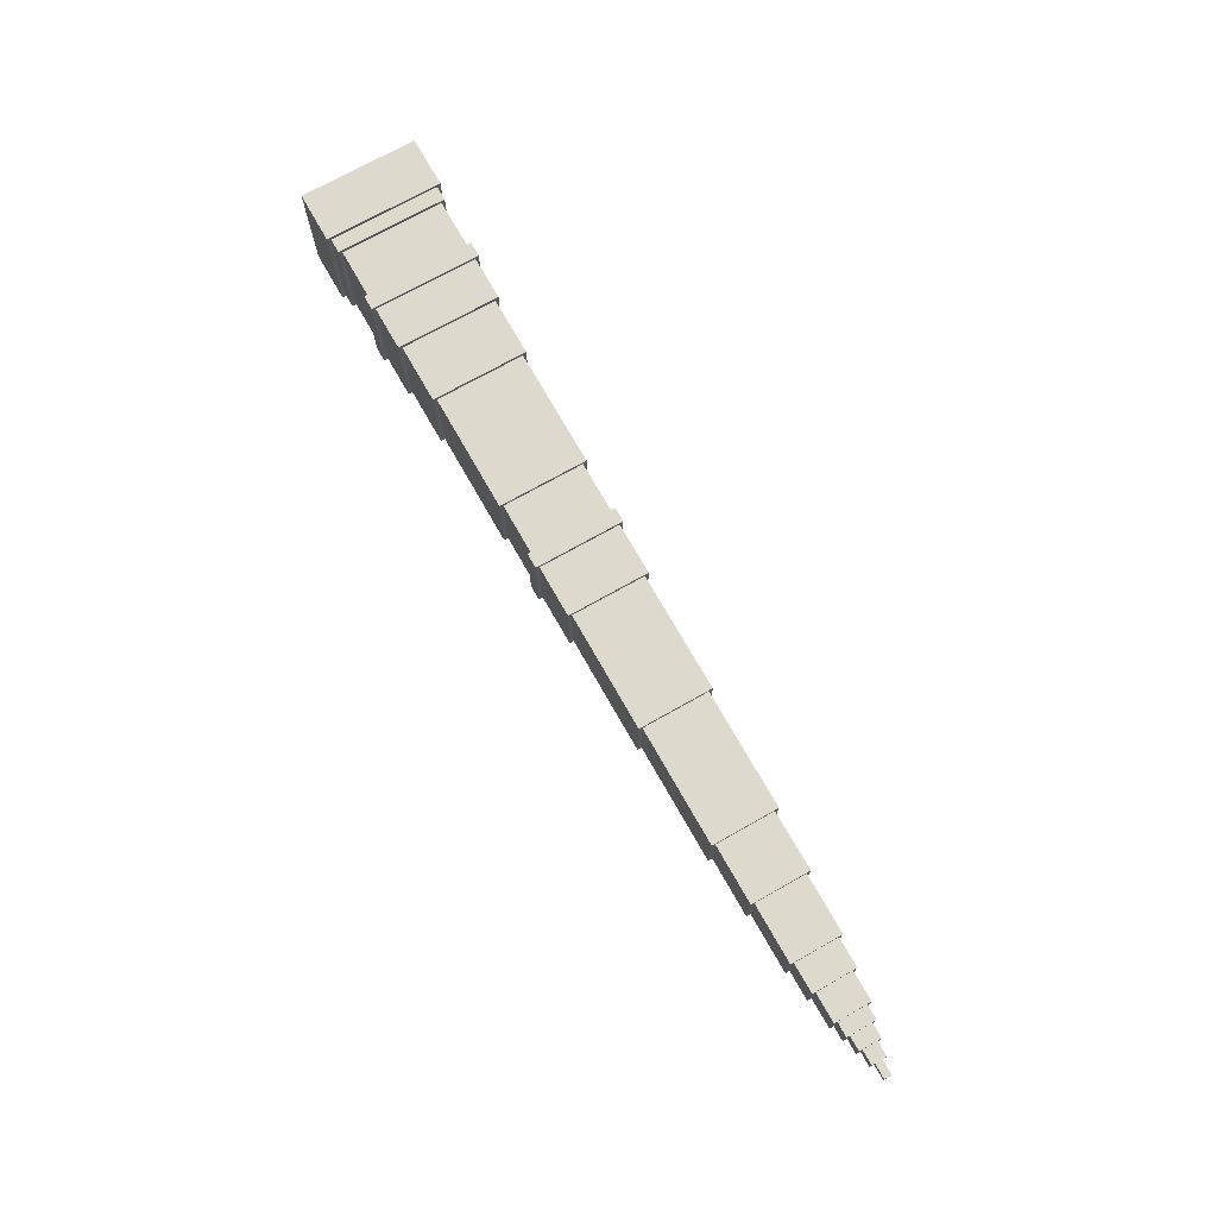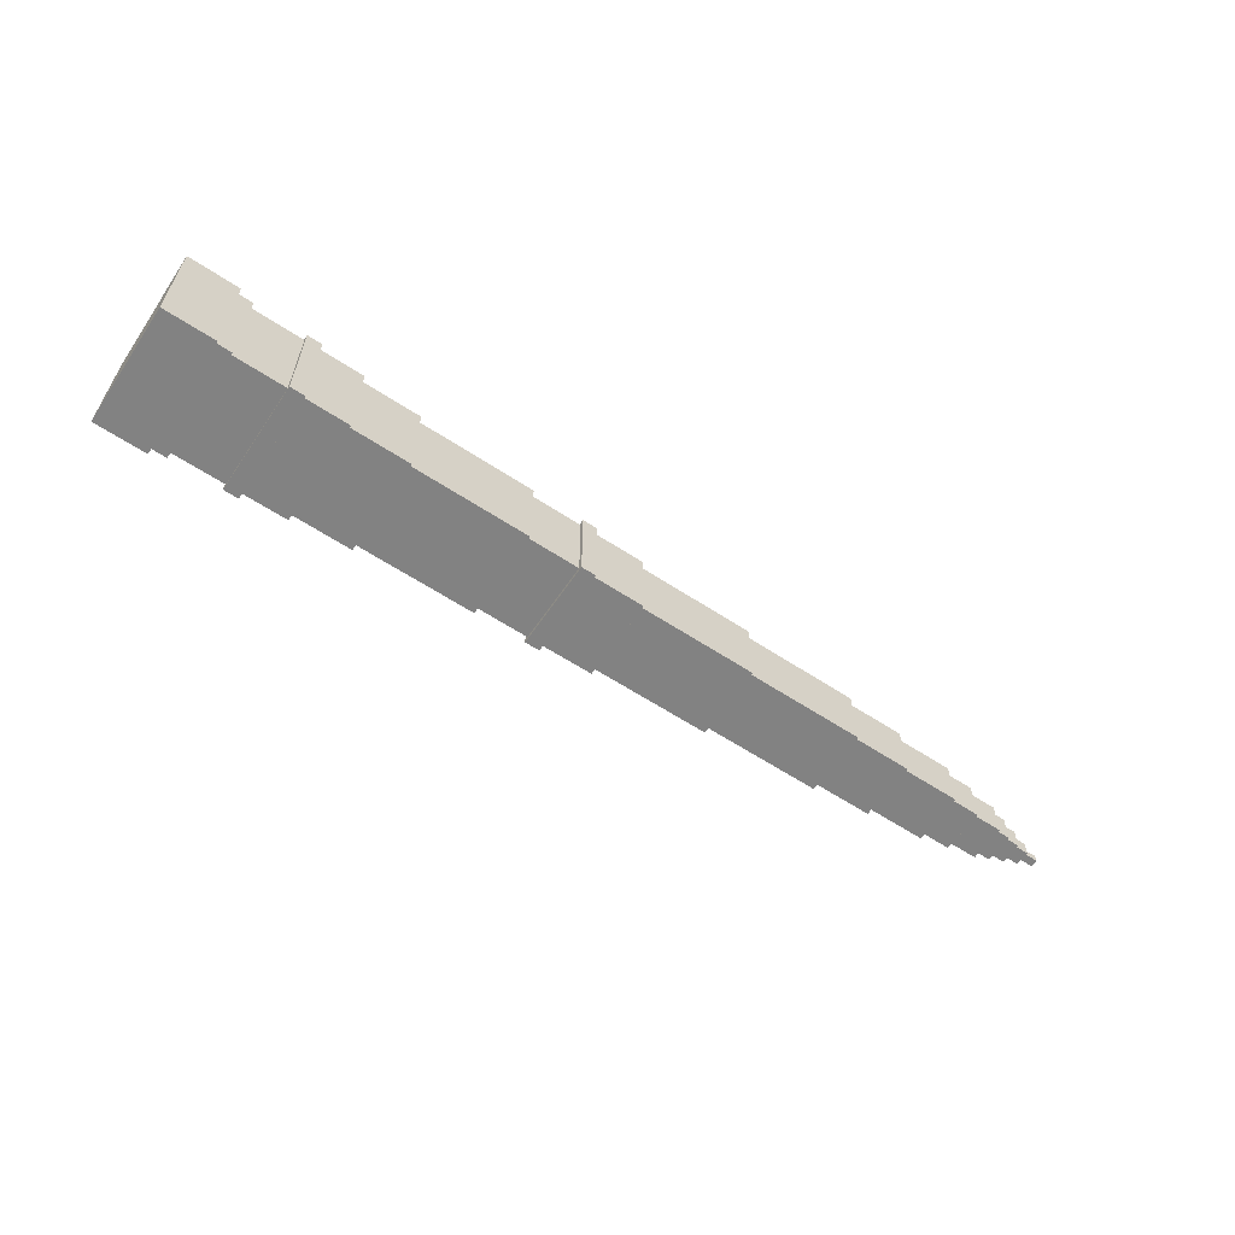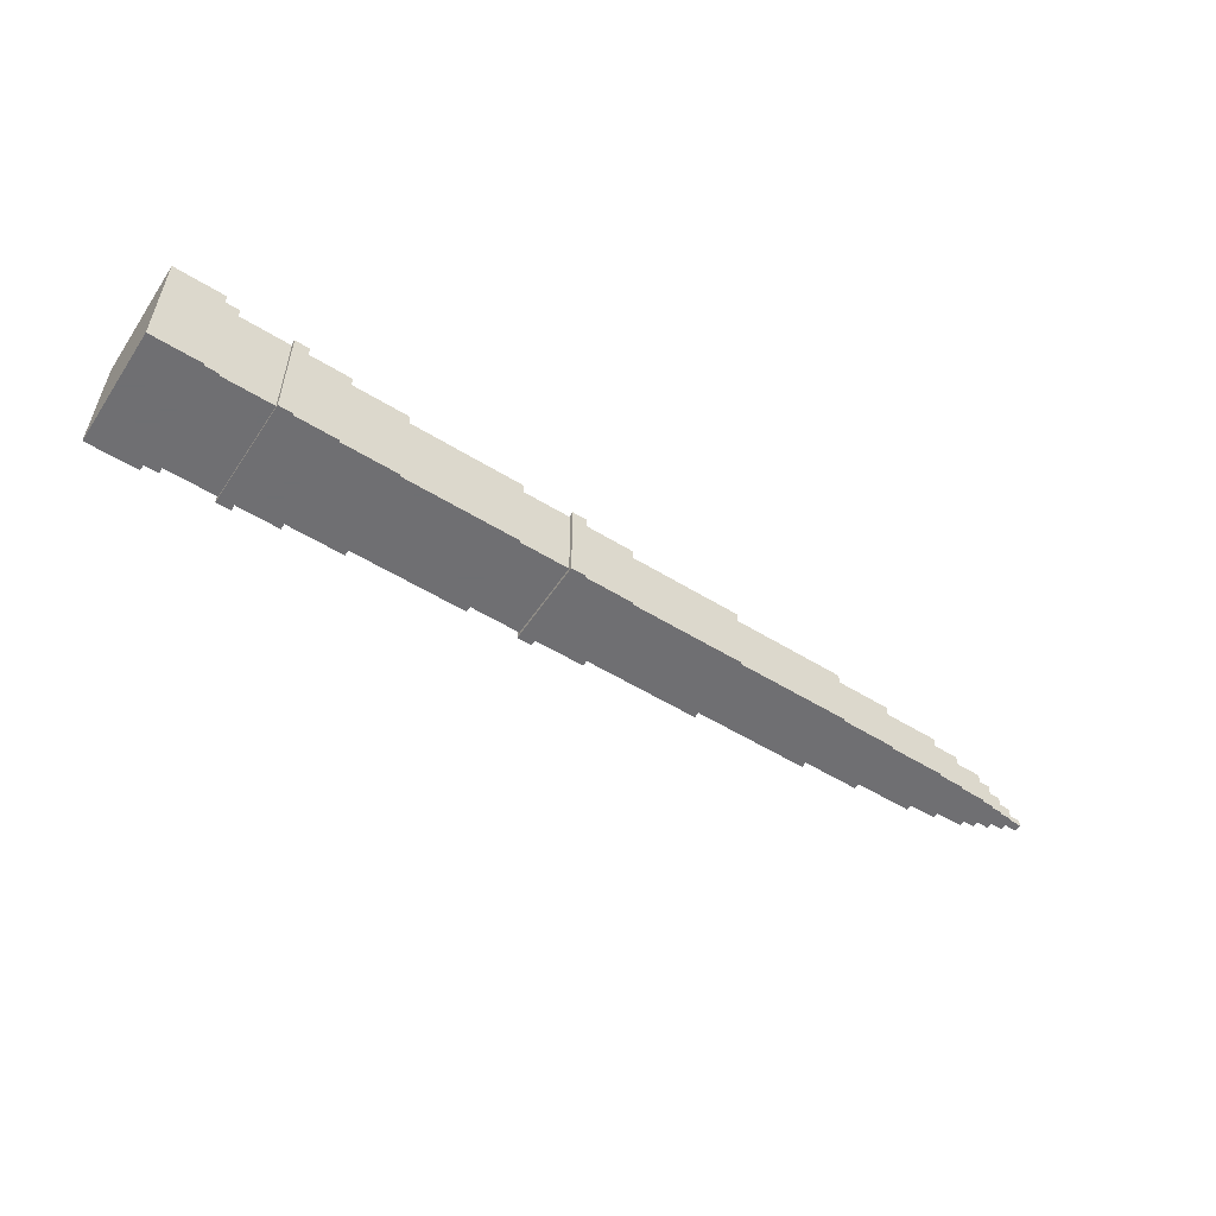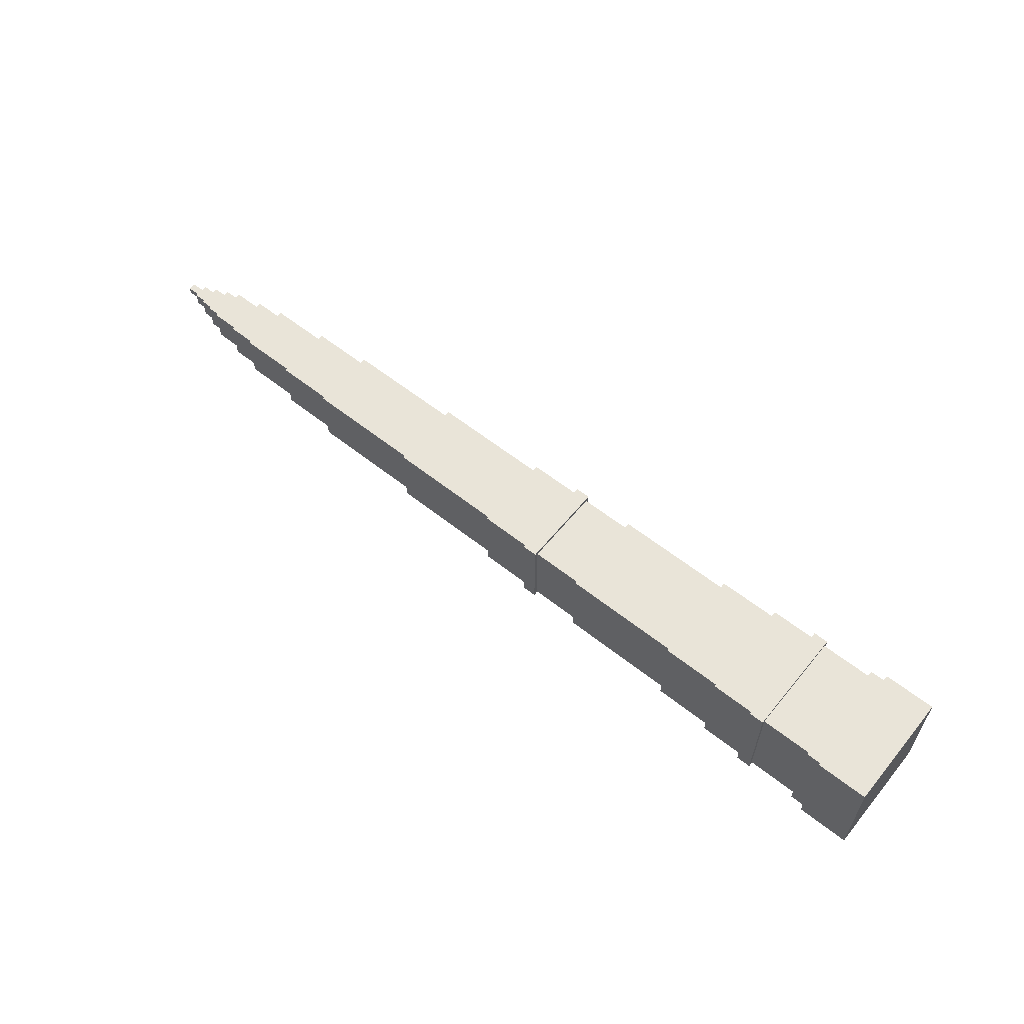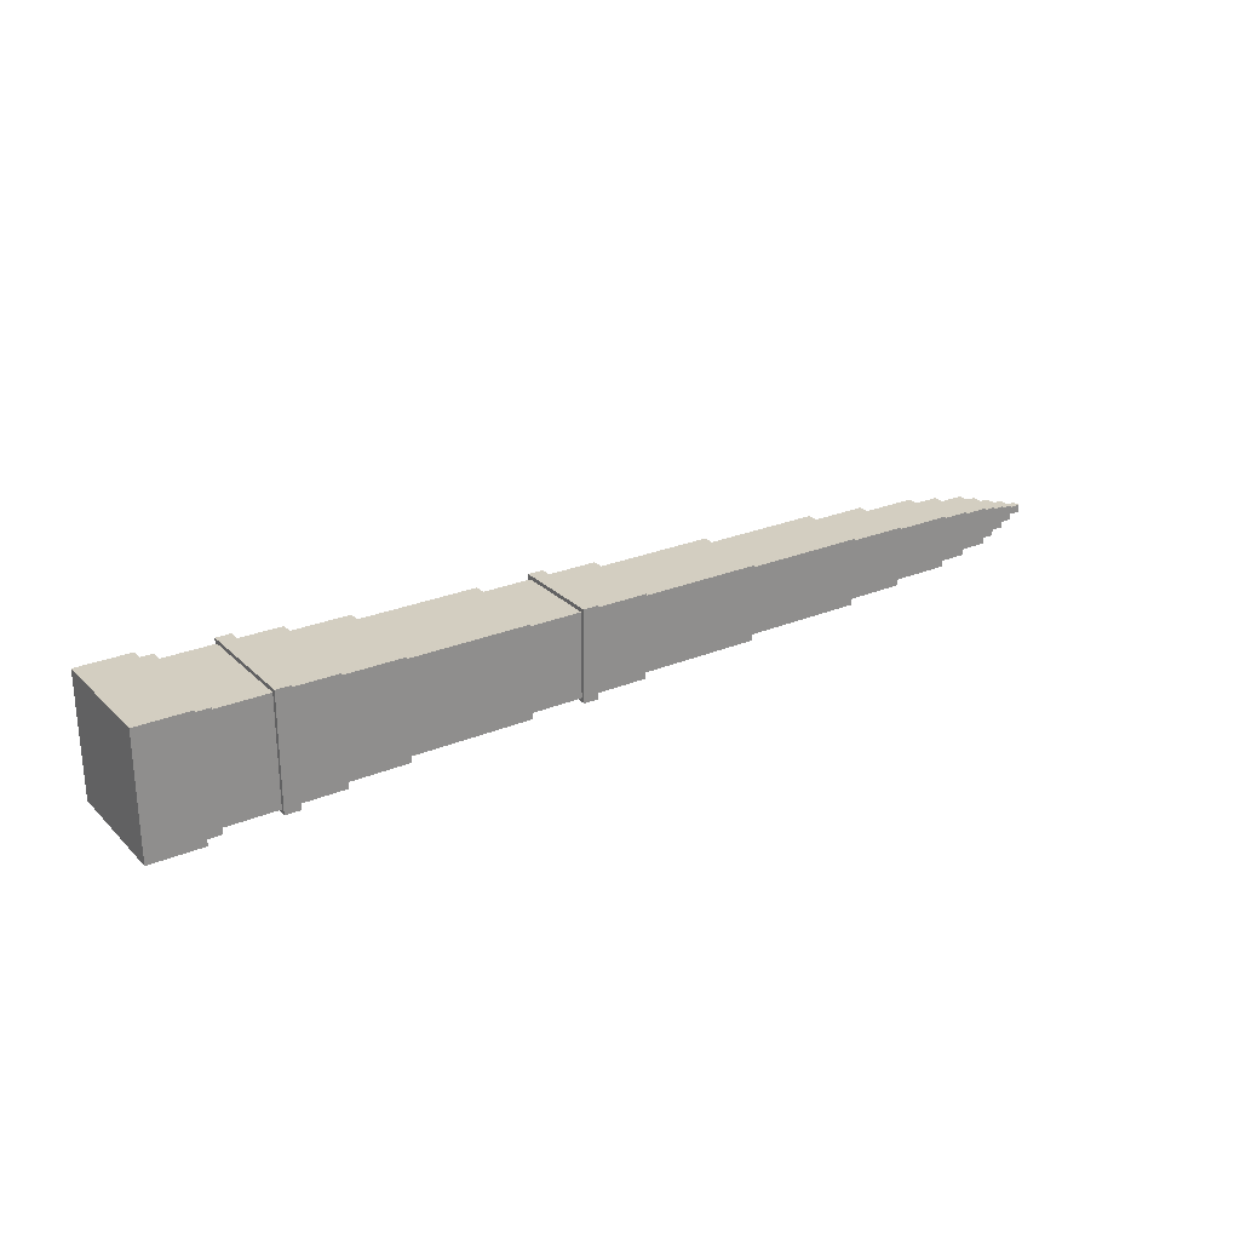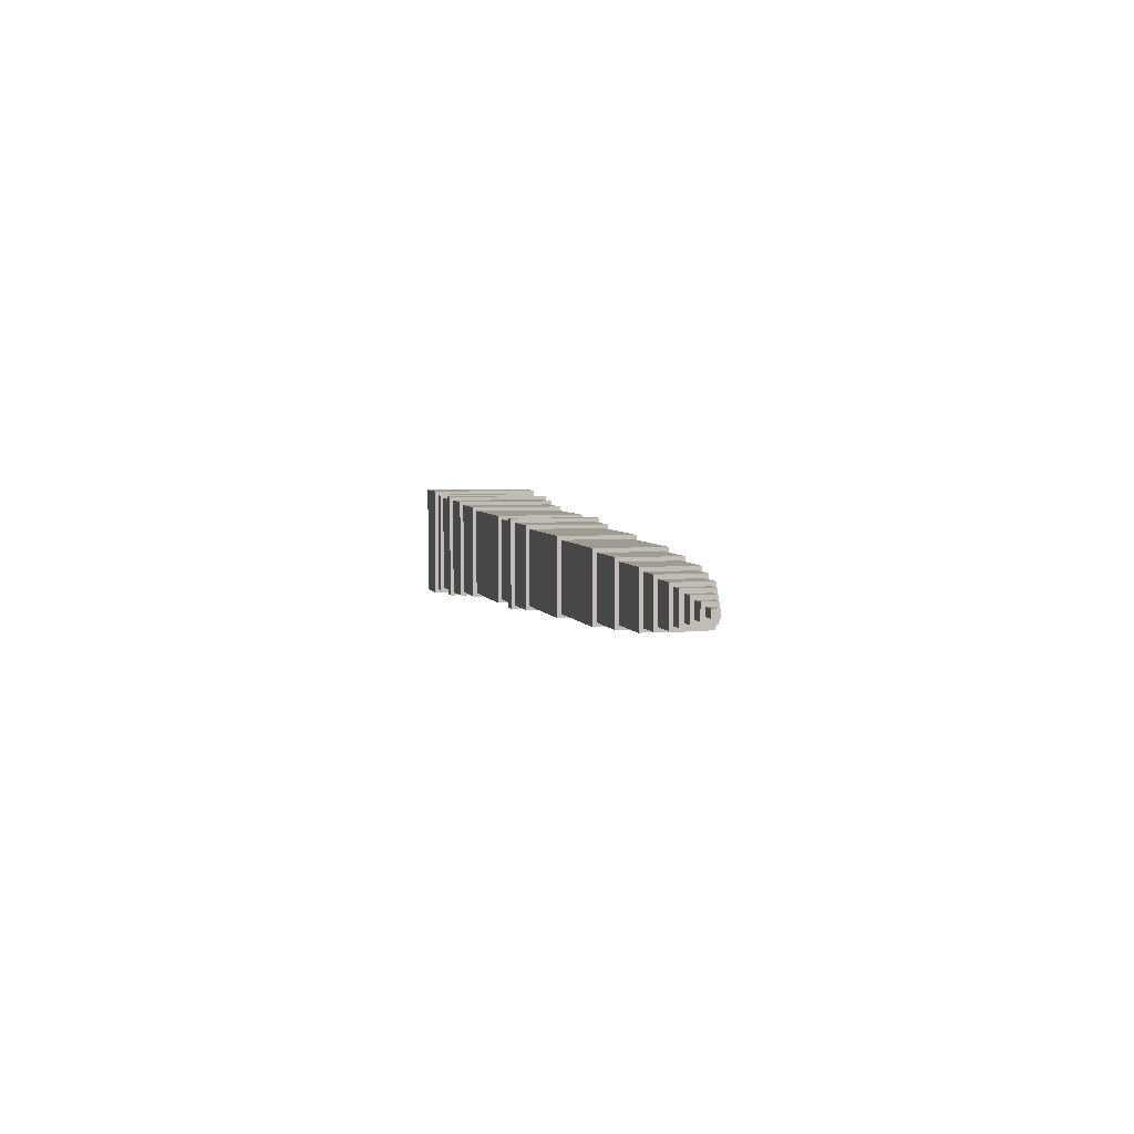
<metadata>
{"format":"obj","ext":"obj","renderer":"f3d","projection":"perspective","resolution":1024,"background":"white","views":[{"elev":72.0,"azim":-119.5,"up":"+Z"},{"elev":-60.7,"azim":146.1,"up":"+Y"},{"elev":-54.7,"azim":146.9,"up":"+Z"},{"elev":59.8,"azim":39.0,"up":"+Z"},{"elev":25.2,"azim":146.2,"up":"+Y"},{"elev":4.2,"azim":-103.2,"up":"+Z"}]}
</metadata>
<code>
o Object.1
v 20 27.5 40
v 20 27.5 35
v 17.81 27.5 40
v 17.81 22.5 40
v 17.81 27.5 35
v 17.81 22.5 35
v 20 22.5 40
v 20 22.5 35
f 1 2 3
f 4 1 3
f 3 5 4
f 5 6 4
f 6 7 4
f 8 7 6
f 7 8 1
f 5 8 6
f 2 8 5
f 7 1 4
f 3 2 5
f 8 2 1
o Object.2
v 17.81 27.34 39.84
v 17.81 27.34 35.16
v 17.19 27.34 39.84
v 17.19 22.66 39.84
v 17.19 27.34 35.16
v 17.19 22.66 35.16
v 17.81 22.66 39.84
v 17.81 22.66 35.16
f 9 10 11
f 12 9 11
f 11 13 12
f 13 14 12
f 14 15 12
f 16 15 14
f 15 16 9
f 13 16 14
f 10 16 13
f 15 9 12
f 11 10 13
f 16 10 9
o Object.3
v 17.19 27.19 39.69
v 17.19 27.19 35.31
v 15 27.19 39.69
v 15 22.81 39.69
v 15 27.19 35.31
v 15 22.81 35.31
v 17.19 22.81 39.69
v 17.19 22.81 35.31
f 17 18 19
f 20 17 19
f 19 21 20
f 21 22 20
f 22 23 20
f 24 23 22
f 23 24 17
f 21 24 22
f 18 24 21
f 23 17 20
f 19 18 21
f 24 18 17
o Object.4
v 15 27.34 39.84
v 15 27.34 35.16
v 14.37 27.34 39.84
v 14.37 22.66 39.84
v 14.38 27.34 35.16
v 14.38 22.66 35.16
v 15 22.66 39.84
v 15 22.66 35.16
f 25 26 27
f 28 25 27
f 27 29 28
f 29 30 28
f 30 31 28
f 32 31 30
f 31 32 25
f 29 32 30
f 26 32 29
f 31 25 28
f 27 26 29
f 32 26 25
o Object.5
v 14.37 27.19 39.69
v 14.38 27.19 35.31
v 12.5 27.19 39.69
v 12.5 22.81 39.69
v 12.5 27.19 35.31
v 12.5 22.81 35.31
v 14.37 22.81 39.69
v 14.38 22.81 35.31
f 33 34 35
f 36 33 35
f 35 37 36
f 37 38 36
f 38 39 36
f 40 39 38
f 39 40 33
f 37 40 38
f 34 40 37
f 39 33 36
f 35 34 37
f 40 34 33
o Object.6
v 12.5 27.03 39.53
v 12.5 27.03 35.47
v 10 27.03 39.53
v 10 22.97 39.53
v 10 27.03 35.47
v 10 22.97 35.47
v 12.5 22.97 39.53
v 12.5 22.97 35.47
f 41 42 43
f 44 41 43
f 43 45 44
f 45 46 44
f 46 47 44
f 48 47 46
f 47 48 41
f 45 48 46
f 42 48 45
f 47 41 44
f 43 42 45
f 48 42 41
o Object.7
v 10 26.88 39.38
v 10 26.88 35.63
v 5 26.88 39.38
v 5 23.12 39.38
v 10 23.12 39.38
v 5 23.12 35.63
v 10 23.12 35.63
v 5 26.88 35.63
f 49 50 51
f 49 51 52
f 53 49 52
f 53 52 54
f 55 53 54
f 55 54 56
f 50 55 56
f 56 54 52
f 53 55 49
f 51 56 52
f 50 56 51
f 55 50 49
o Object.8
v 5 26.72 39.22
v 5 26.72 35.78
v 2.813 26.72 39.22
v 2.813 23.28 39.22
v 2.813 26.72 35.78
v 2.813 23.28 35.78
v 5 23.28 39.22
v 5 23.28 35.78
f 57 58 59
f 60 57 59
f 59 61 60
f 61 62 60
f 62 63 60
f 64 63 62
f 63 64 57
f 61 64 62
f 58 64 61
f 63 57 60
f 59 58 61
f 64 58 57
o Object.9
v 2.813 26.88 39.38
v 2.813 26.88 35.63
v 2.188 26.88 39.38
v 2.188 23.12 39.38
v 2.188 26.88 35.63
v 2.188 23.12 35.63
v 2.813 23.12 39.38
v 2.813 23.12 35.63
f 65 66 67
f 68 65 67
f 67 69 68
f 69 70 68
f 70 71 68
f 72 71 70
f 71 72 65
f 69 72 70
f 66 72 69
f 71 65 68
f 67 66 69
f 72 66 65
o Object.10
v 2.188 26.72 39.22
v 2.188 26.72 35.78
v 5.6e-05 26.72 39.22
v 5.3e-05 23.28 39.22
v 7.3e-05 26.72 35.78
v 7.1e-05 23.28 35.78
v 2.188 23.28 39.22
v 2.188 23.28 35.78
f 73 74 75
f 76 73 75
f 75 77 76
f 77 78 76
f 78 79 76
f 80 79 78
f 79 80 73
f 77 80 78
f 74 80 77
f 79 73 76
f 75 74 77
f 80 74 73
o Object.11
v 5.7e-05 26.56 39.06
v 7.2e-05 26.56 35.94
v -5 26.56 39.06
v -5 23.44 39.06
v 5.4e-05 23.44 39.06
v -5 23.44 35.94
v 7e-05 23.44 35.94
v -5 26.56 35.94
f 81 82 83
f 81 83 84
f 85 81 84
f 85 84 86
f 87 85 86
f 87 86 88
f 82 87 88
f 88 86 84
f 85 87 81
f 83 88 84
f 82 88 83
f 87 82 81
o Object.12
v -5 26.41 38.91
v -5 26.41 36.09
v -10 26.41 38.91
v -10 23.59 38.91
v -5 23.59 38.91
v -10 23.59 36.09
v -5 23.59 36.09
v -10 26.41 36.09
f 89 90 91
f 89 91 92
f 93 89 92
f 93 92 94
f 95 93 94
f 95 94 96
f 90 95 96
f 96 94 92
f 93 95 89
f 91 96 92
f 90 96 91
f 95 90 89
o Object.13
v -10 26.25 38.75
v -10 26.25 36.25
v -12.5 26.25 38.75
v -12.5 23.75 38.75
v -12.5 26.25 36.25
v -12.5 23.75 36.25
v -10 23.75 38.75
v -10 23.75 36.25
f 97 98 99
f 100 97 99
f 99 101 100
f 101 102 100
f 102 103 100
f 104 103 102
f 103 104 97
f 101 104 102
f 98 104 101
f 103 97 100
f 99 98 101
f 104 98 97
o Object.14
v -12.5 26.09 38.59
v -12.5 26.09 36.41
v -15 26.09 38.59
v -15 23.91 38.59
v -12.5 23.91 38.59
v -15 23.91 36.41
v -12.5 23.91 36.41
v -15 26.09 36.41
f 105 106 107
f 105 107 108
f 109 105 108
f 109 108 110
f 111 109 110
f 111 110 112
f 106 111 112
f 112 110 108
f 109 111 105
f 107 112 108
f 106 112 107
f 111 106 105
o Object.15
v -15 25.94 38.44
v -15 25.94 36.56
v -16.25 25.94 38.44
v -16.25 24.06 38.44
v -16.25 25.94 36.56
v -16.25 24.06 36.56
v -15 24.06 38.44
v -15 24.06 36.56
f 113 114 115
f 116 113 115
f 115 117 116
f 117 118 116
f 118 119 116
f 120 119 118
f 119 120 113
f 117 120 118
f 114 120 117
f 119 113 116
f 115 114 117
f 120 114 113
o Object.16
v -16.25 25.78 38.28
v -16.25 25.78 36.72
v -17.5 25.78 38.28
v -17.5 24.22 38.28
v -17.5 25.78 36.72
v -17.5 24.22 36.72
v -16.25 24.22 38.28
v -16.25 24.22 36.72
f 121 122 123
f 124 121 123
f 123 125 124
f 125 126 124
f 126 127 124
f 128 127 126
f 127 128 121
f 125 128 126
f 122 128 125
f 127 121 124
f 123 122 125
f 128 122 121
o Object.17
v -17.5 25.63 38.12
v -17.5 25.63 36.87
v -18.12 25.63 38.12
v -18.12 24.37 38.12
v -18.12 25.63 36.87
v -18.12 24.37 36.87
v -17.5 24.37 38.12
v -17.5 24.37 36.87
f 129 130 131
f 132 129 131
f 131 133 132
f 133 134 132
f 134 135 132
f 136 135 134
f 135 136 129
f 133 136 134
f 130 136 133
f 135 129 132
f 131 130 133
f 136 130 129
o Object.18
v -18.12 25.47 37.97
v -18.12 25.47 37.03
v -18.75 25.47 37.97
v -18.75 24.53 37.97
v -18.75 25.47 37.03
v -18.75 24.53 37.03
v -18.12 24.53 37.97
v -18.12 24.53 37.03
f 137 138 139
f 140 137 139
f 139 141 140
f 141 142 140
f 142 143 140
f 144 143 142
f 143 144 137
f 141 144 142
f 138 144 141
f 143 137 140
f 139 138 141
f 144 138 137
o Object.19
v -18.75 25.31 37.81
v -18.75 25.31 37.19
v -19.37 25.31 37.81
v -19.37 24.69 37.81
v -18.75 24.69 37.81
v -19.37 24.69 37.19
v -18.75 24.69 37.19
v -19.37 25.31 37.19
f 145 146 147
f 145 147 148
f 149 145 148
f 149 148 150
f 151 149 150
f 151 150 152
f 146 151 152
f 152 150 148
f 149 151 145
f 147 152 148
f 146 152 147
f 151 146 145
o Object.20
v -19.37 25.16 37.66
v -19.37 25.16 37.34
v -20 25.16 37.66
v -20 24.84 37.66
v -19.37 24.84 37.66
v -20 24.84 37.34
v -19.37 24.84 37.34
v -20 25.16 37.34
f 153 154 155
f 153 155 156
f 157 153 156
f 157 156 158
f 159 157 158
f 159 158 160
f 154 159 160
f 160 158 156
f 157 159 153
f 155 160 156
f 154 160 155
f 159 154 153

</code>
